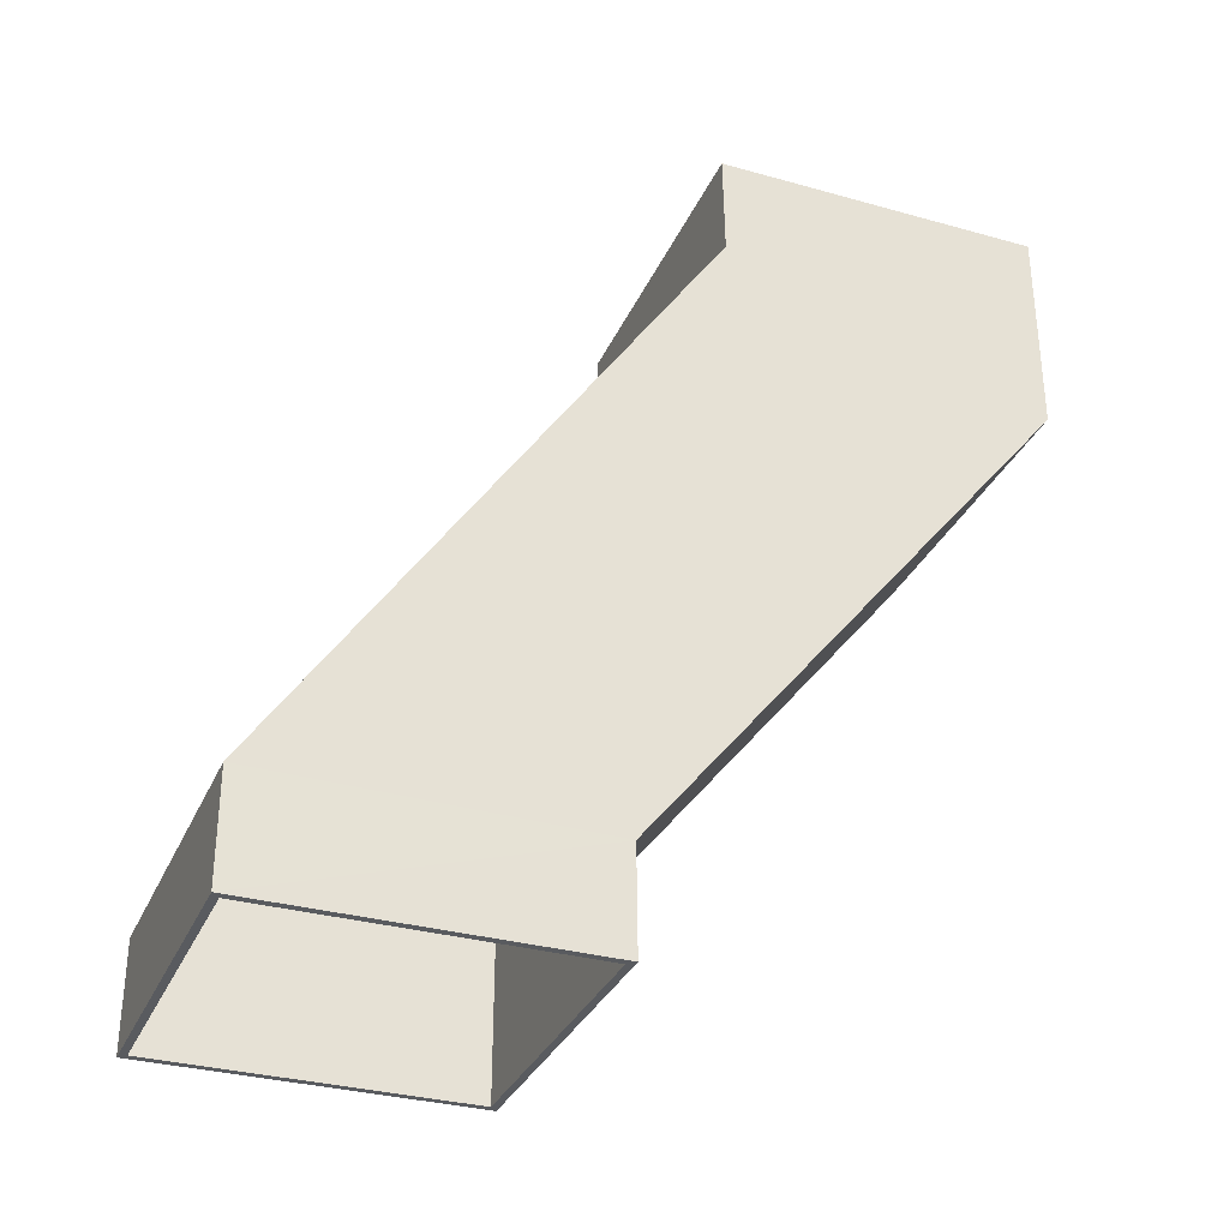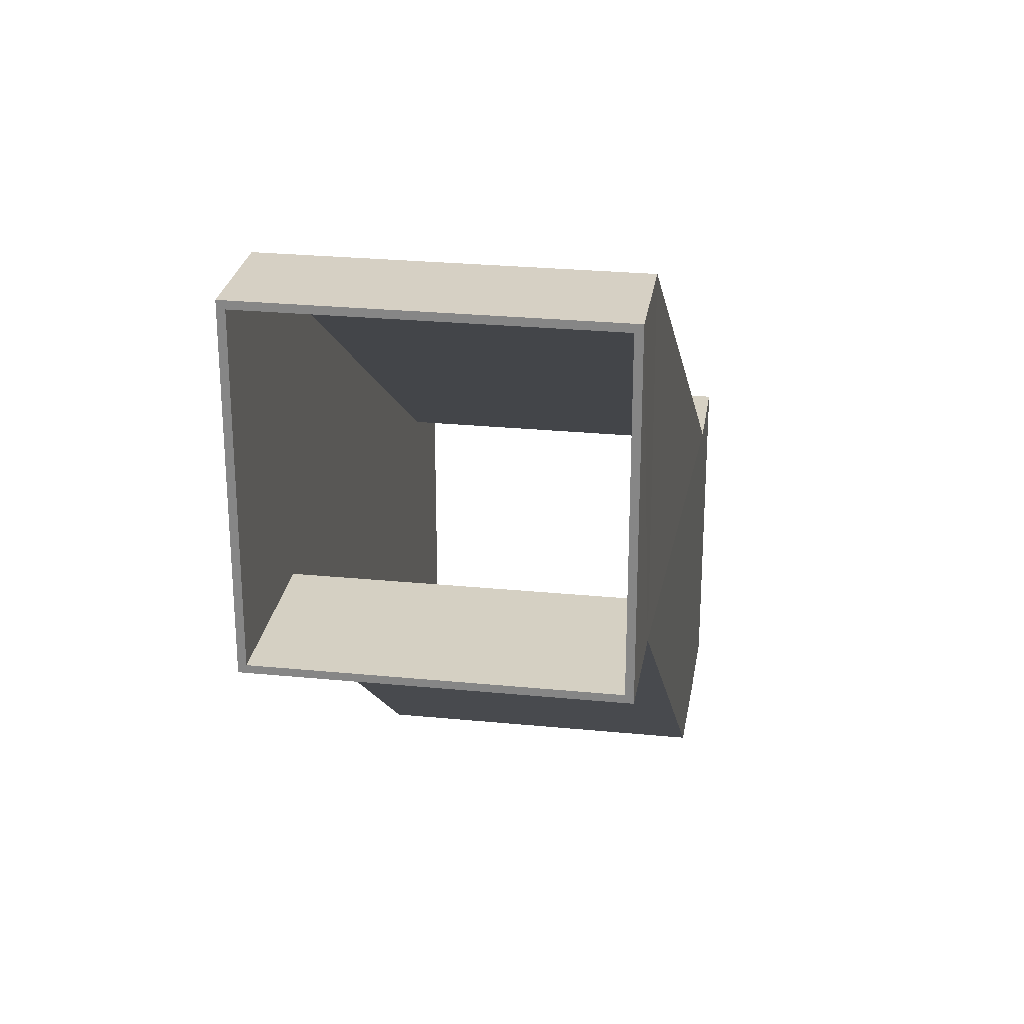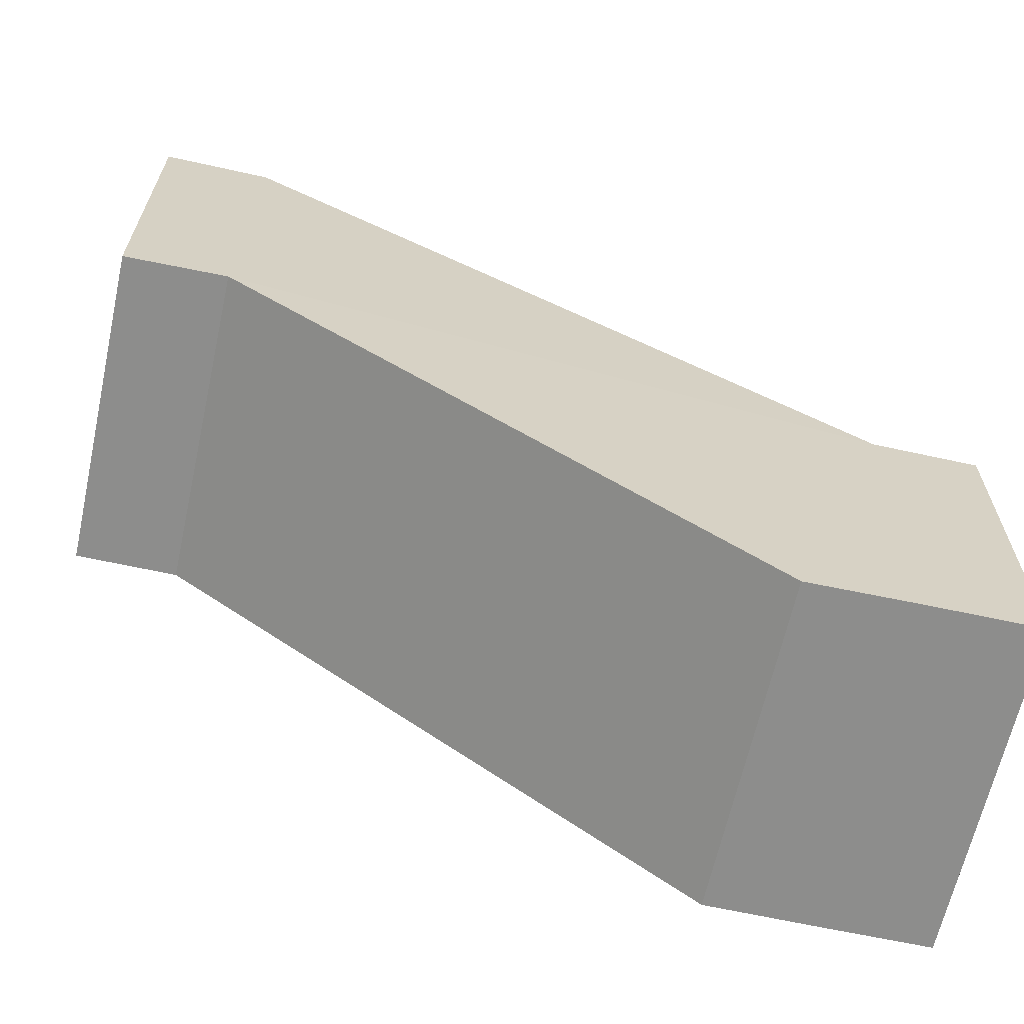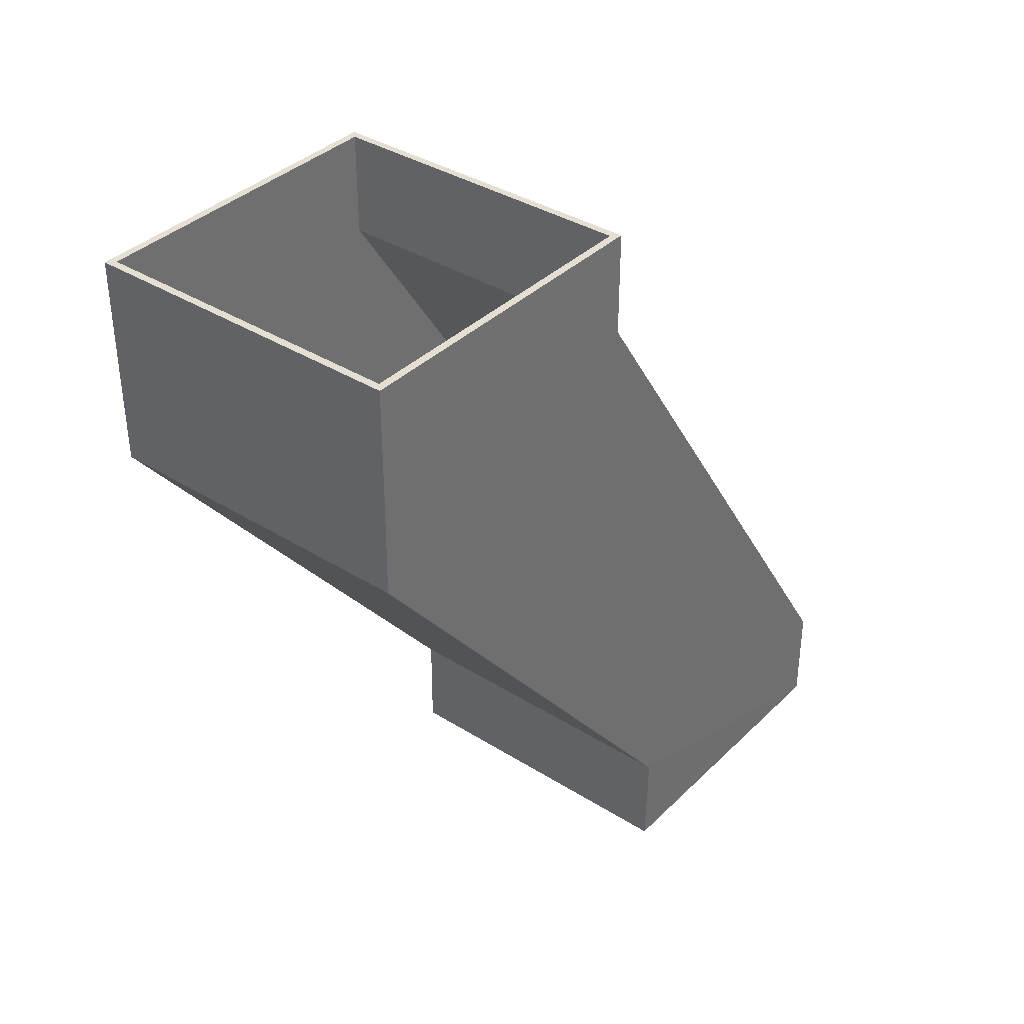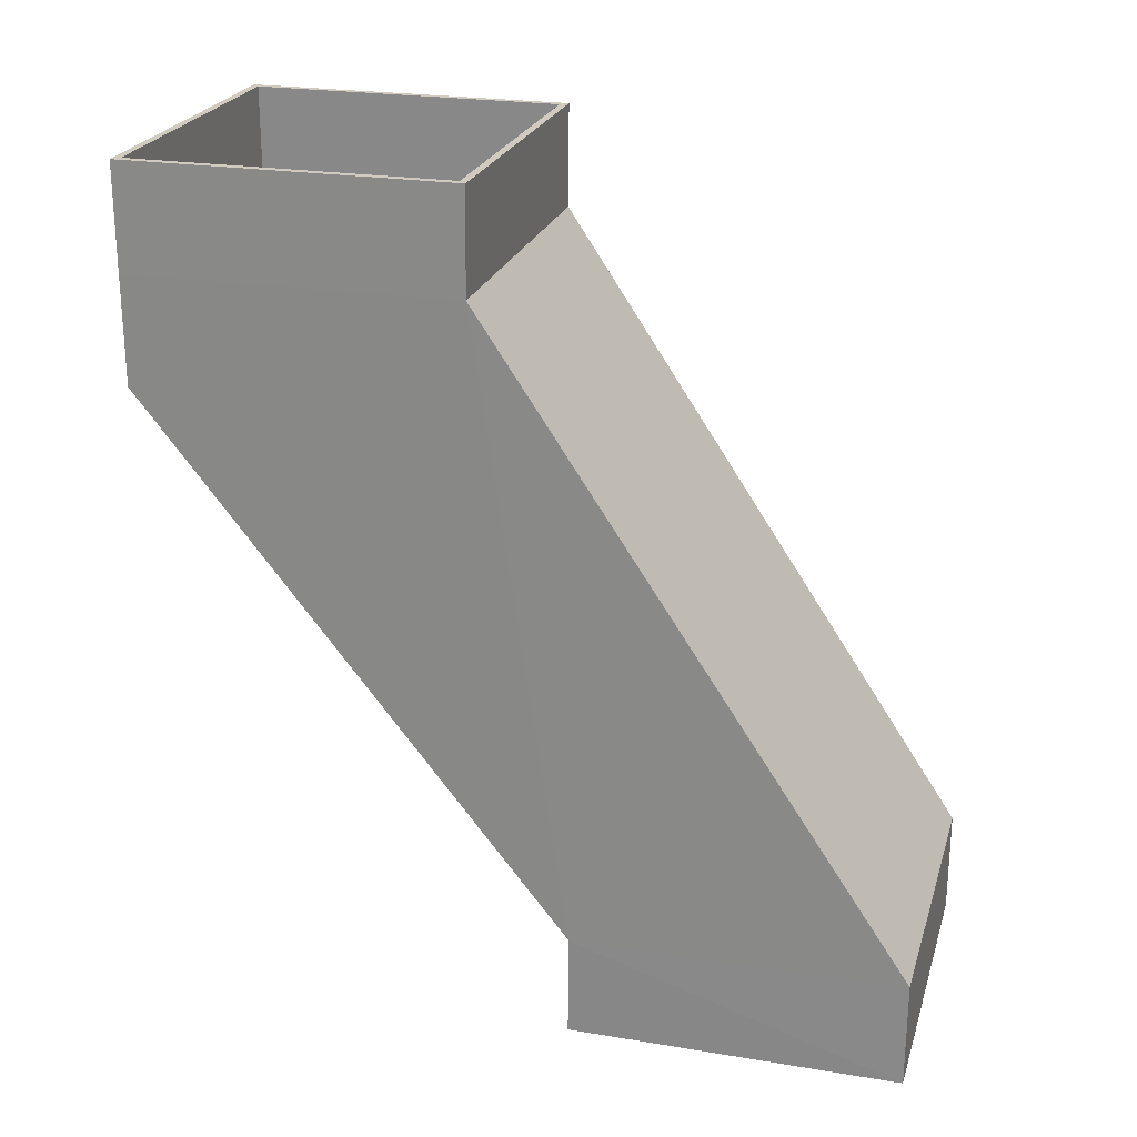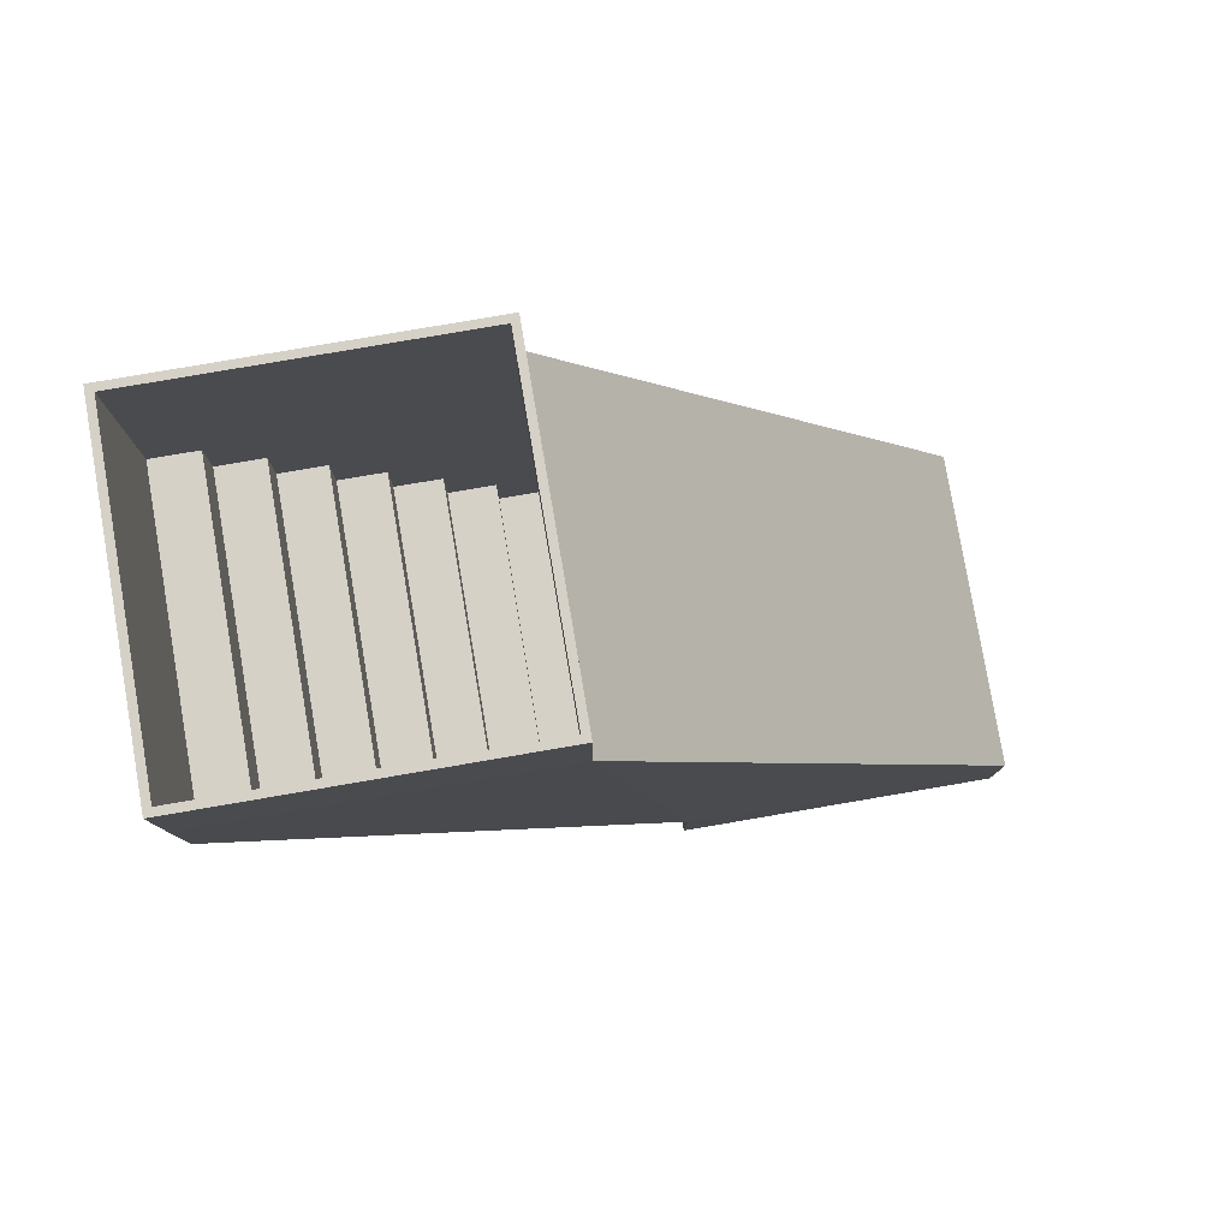
<metadata>
{"format":"obj","ext":"obj","renderer":"f3d","projection":"perspective","resolution":1024,"background":"white","views":[{"elev":-32.4,"azim":-111.3,"up":"+Z"},{"elev":26.4,"azim":-171.2,"up":"+Y"},{"elev":-64.5,"azim":-102.4,"up":"+Y"},{"elev":36.9,"azim":39.0,"up":"+Z"},{"elev":23.5,"azim":105.5,"up":"+Z"},{"elev":79.7,"azim":80.3,"up":"+Z"}]}
</metadata>
<code>
g Stairs_Cube.003
v -1.5 0 -1
v 1.5 0 -1
v -1.5 4 -6
v 1.5 4 -6
v 1.5 0.4444 -1.556
v 1.5 0.8889 -2.111
v 1.5 1.333 -2.667
v 1.5 1.778 -3.222
v 1.5 2.222 -3.778
v 1.5 2.667 -4.333
v 1.5 3.111 -4.889
v 1.5 3.556 -5.444
v -1.5 0.4444 -1.556
v -1.5 0.8889 -2.111
v -1.5 1.333 -2.667
v -1.5 1.778 -3.222
v -1.5 2.222 -3.778
v -1.5 2.667 -4.333
v -1.5 3.111 -4.889
v -1.5 3.556 -5.444
v -1.5 0 -1
v 1.5 0 -1
v -1.5 0.4444 -1
v 1.5 0.4444 -1
v 1.5 0.8889 -1.556
v -1.5 0.8889 -1.556
v 1.5 1.333 -2.111
v -1.5 1.333 -2.111
v 1.5 1.778 -2.667
v -1.5 1.778 -2.667
v 1.5 2.222 -3.222
v -1.5 2.222 -3.222
v 1.5 2.667 -3.778
v -1.5 2.667 -3.778
v 1.5 3.111 -4.333
v -1.5 3.111 -4.333
v 1.5 3.111 -4.333
v -1.5 3.111 -4.333
v 1.5 3.556 -4.889
v -1.5 3.556 -4.889
v 1.5 4 -5.444
v -1.5 4 -5.444
f 2 22 21 1
f 22 24 23 21
f 12 20 40 39
f 19 38 37 11
f 10 18 34 33
f 9 17 32 31
f 8 16 30 29
f 27 7 15 28
f 36 35 37 38
f 26 25 6 14
f 23 24 5 13
f 4 3 42 41
f 42 20 12 41
f 12 39 11
f 20 42 3
f 19 40 20
f 40 19 11 39
f 11 37 35 10
f 10 33 9
f 9 31 8
f 7 8 29
f 7 27 6
f 5 6 25
f 2 5 24 22
f 13 5 25 26
f 14 6 27 28
f 15 7 29 30
f 32 16 8 31
f 34 17 9 33
f 18 10 35 37 38 36
f 4 41 12
f 13 1 21 23
f 14 13 26
f 14 28 15
f 16 15 30
f 16 32 17
f 17 34 18
f 36 38 19 18
g Stair_walls_Cube.001
v -1.5 0 -1
v 1.5 0 -1
v -1.5 7 -6
v -1.5 4 -7
v 1.5 4 -7
v 1.5 7 -6
v -1.5 3 0
v 1.5 3 0
v -1.5 4 -6
v 1.5 4 -6
v -1.5 0 0
v 1.5 0 0
v -1.5 7 -7
v 1.5 7 -7
v -1.5 3 1
v 1.5 3 1
v -1.5 0 1
v 1.5 0 1
v -1.564 -0.07253 -1.025
v 1.564 -0.07253 -1.025
v -1.565 7.073 -5.978
v -1.571 3.929 -7
v 1.571 3.929 -7
v 1.565 7.073 -5.978
v -1.578 3.06 0.01819
v 1.578 3.06 0.01819
v -1.579 3.942 -6.02
v 1.579 3.942 -6.02
v -1.571 -0.07071 0
v 1.571 -0.07071 0
v -1.571 7.071 -7
v 1.571 7.071 -7
v -1.571 3.071 1
v 1.571 3.071 1
v -1.571 -0.07071 1
v 1.571 -0.07071 1
f 52 51 43 44
f 46 51 52 47
f 50 52 44 54
f 49 53 43 51
f 45 55 56 48
f 43 53 54 44
f 52 50 48
f 56 47 52
f 56 52 48
f 51 45 49
f 55 51 46
f 55 45 51
f 45 48 50 49
f 50 54 60 58
f 53 49 57 59
f 54 53 59 60
f 49 50 58 57
f 70 62 61 69
f 64 65 70 69
f 68 72 62 70
f 67 69 61 71
f 63 66 74 73
f 61 62 72 71
f 70 66 68
f 74 70 65
f 74 66 70
f 69 67 63
f 73 64 69
f 73 69 63
f 63 67 68 66
f 68 76 78 72
f 71 77 75 67
f 72 78 77 71
f 67 75 76 68
f 46 47 65 64
f 56 55 73 74
f 47 56 74 65
f 55 46 64 73
f 59 57 75 77
f 58 60 78 76
f 57 58 76 75
f 60 59 77 78

</code>
